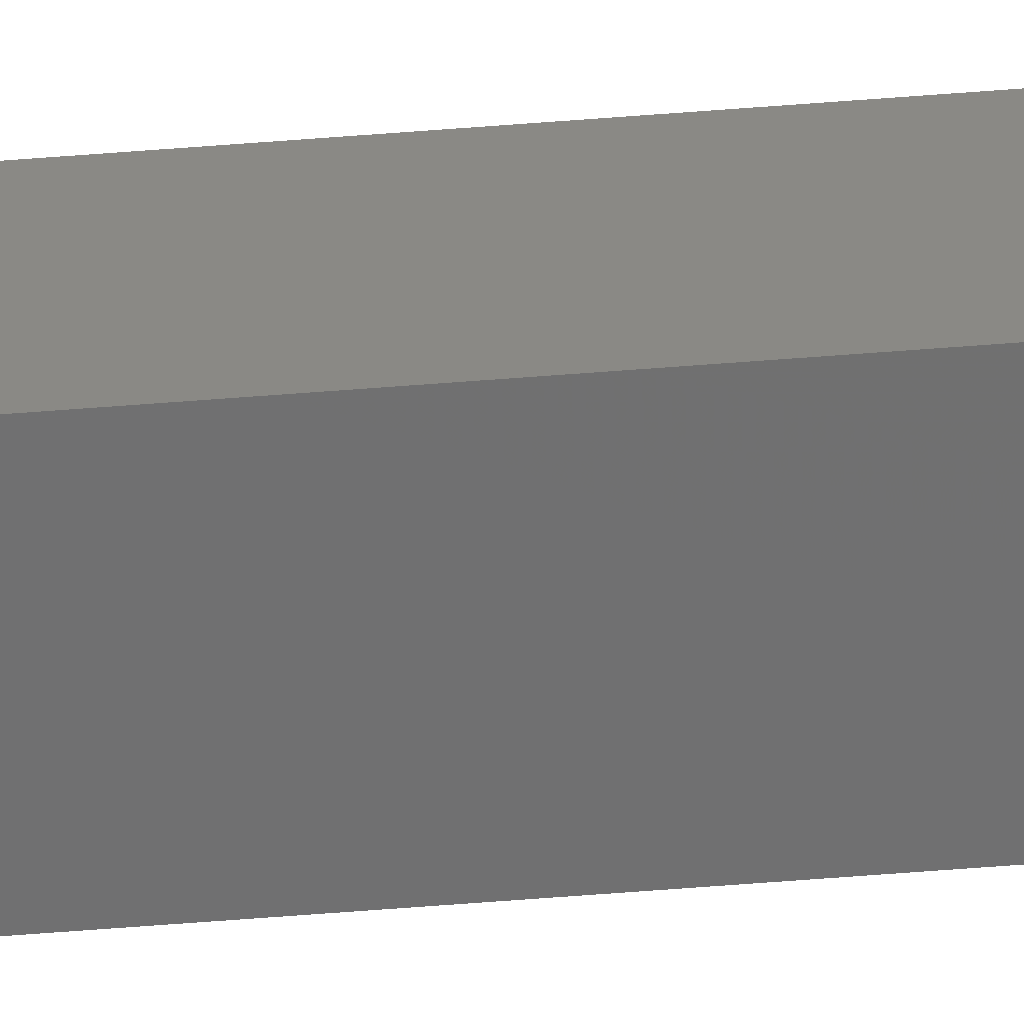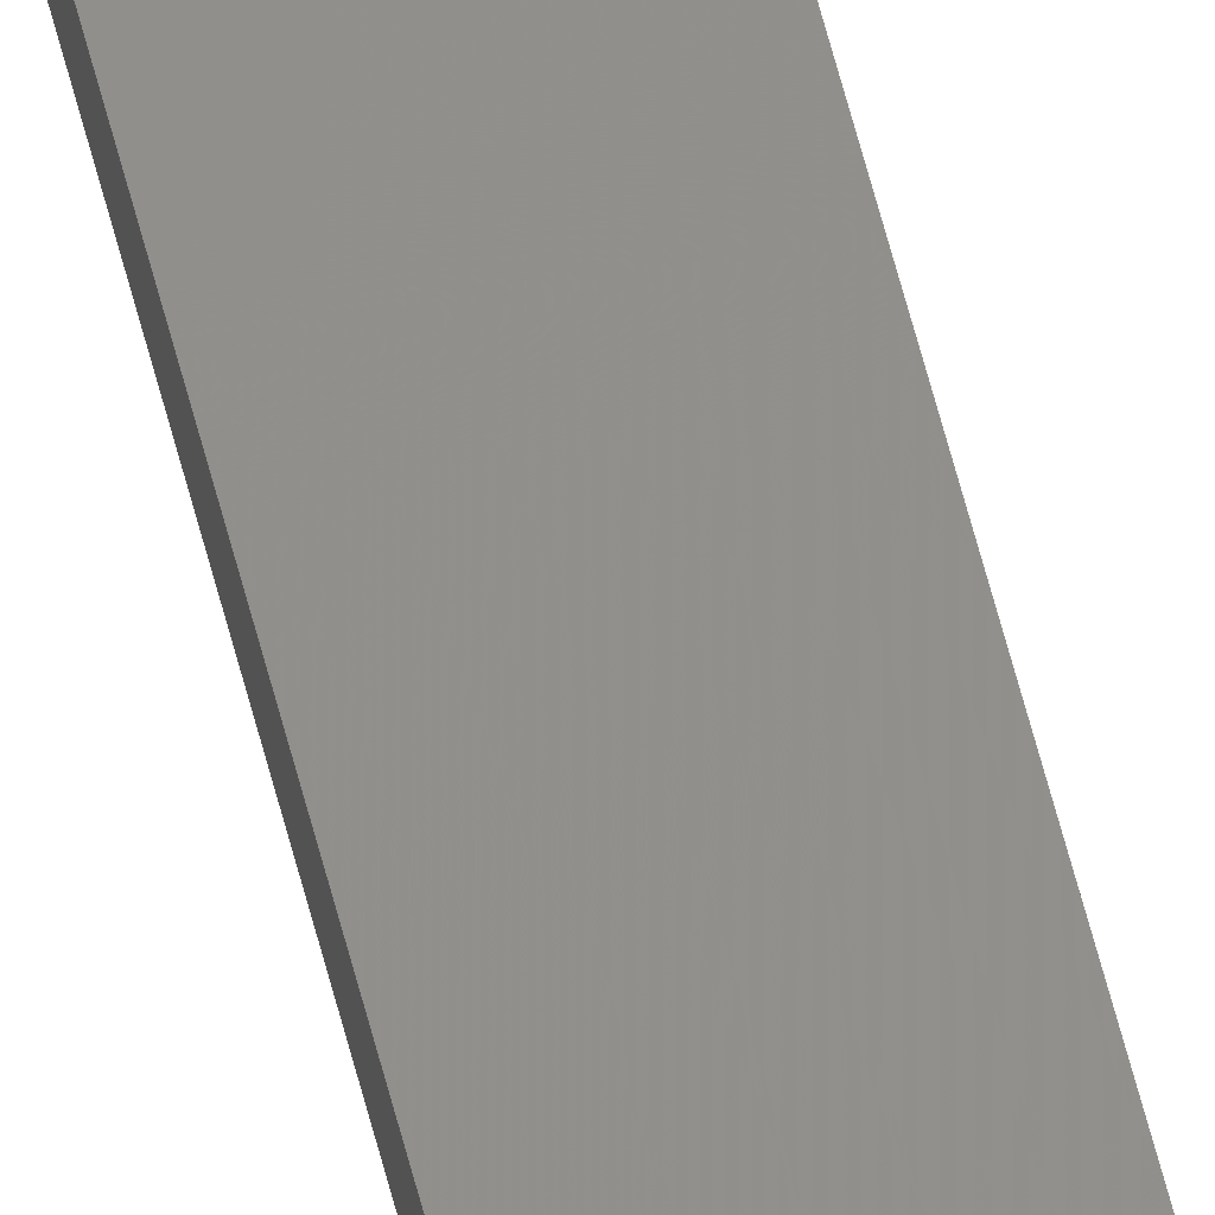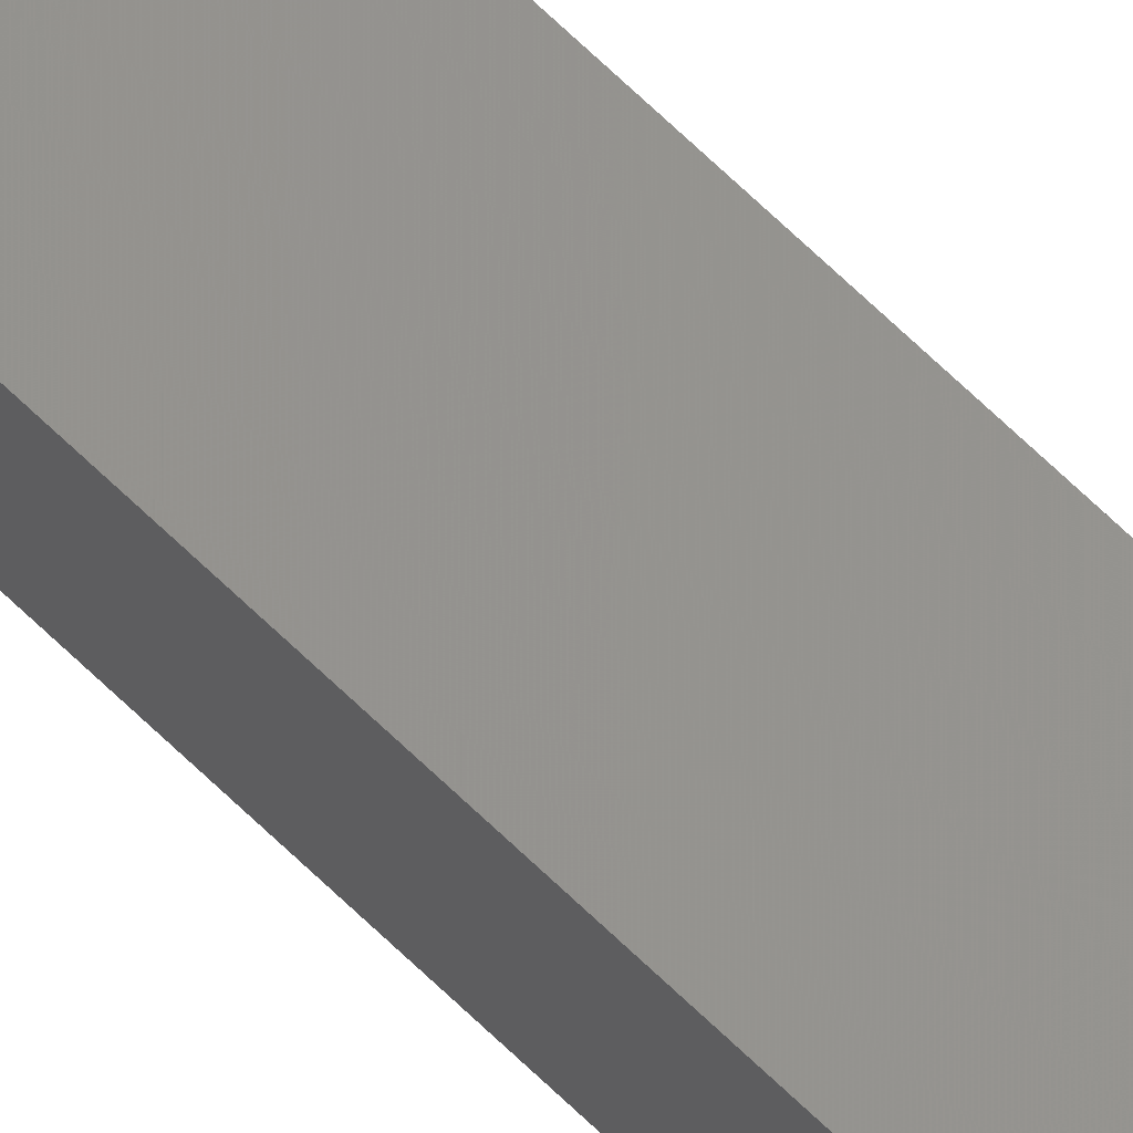
<metadata>
{"format":"stl","ext":"stl","renderer":"f3d","projection":"perspective","resolution":1024,"background":"white","views":[{"elev":-53.6,"azim":95.0,"up":"+Y"},{"elev":57.5,"azim":-13.8,"up":"+Y"},{"elev":59.3,"azim":-43.7,"up":"+Y"}]}
</metadata>
<code>
# stl→obj: 16 verts, 28 faces
v 9.787 -3.83 -53.07
v 9.787 -3.83 -56.65
v 9.807 -3.828 -56.65
v 9.807 -3.828 -53.07
v 9.827 -3.826 -53.07
v 9.827 -3.826 -56.65
v 9.847 -3.824 -53.07
v 9.847 -3.824 -56.65
v 9.842 -3.774 -53.07
v 9.842 -3.774 -56.65
v 9.782 -3.781 -56.65
v 9.782 -3.781 -53.07
v 9.802 -3.778 -56.65
v 9.802 -3.778 -53.07
v 9.822 -3.776 -53.07
v 9.822 -3.776 -56.65
f 1 2 3
f 4 1 3
f 5 3 6
f 5 4 3
f 7 6 8
f 7 5 6
f 9 7 8
f 9 8 10
f 11 12 13
f 12 14 13
f 13 15 16
f 14 15 13
f 16 9 10
f 15 9 16
f 12 11 2
f 1 12 2
f 15 7 9
f 15 5 7
f 14 4 15
f 15 4 5
f 12 1 14
f 14 1 4
f 8 16 10
f 6 13 16
f 6 16 8
f 3 13 6
f 2 11 13
f 2 13 3

</code>
